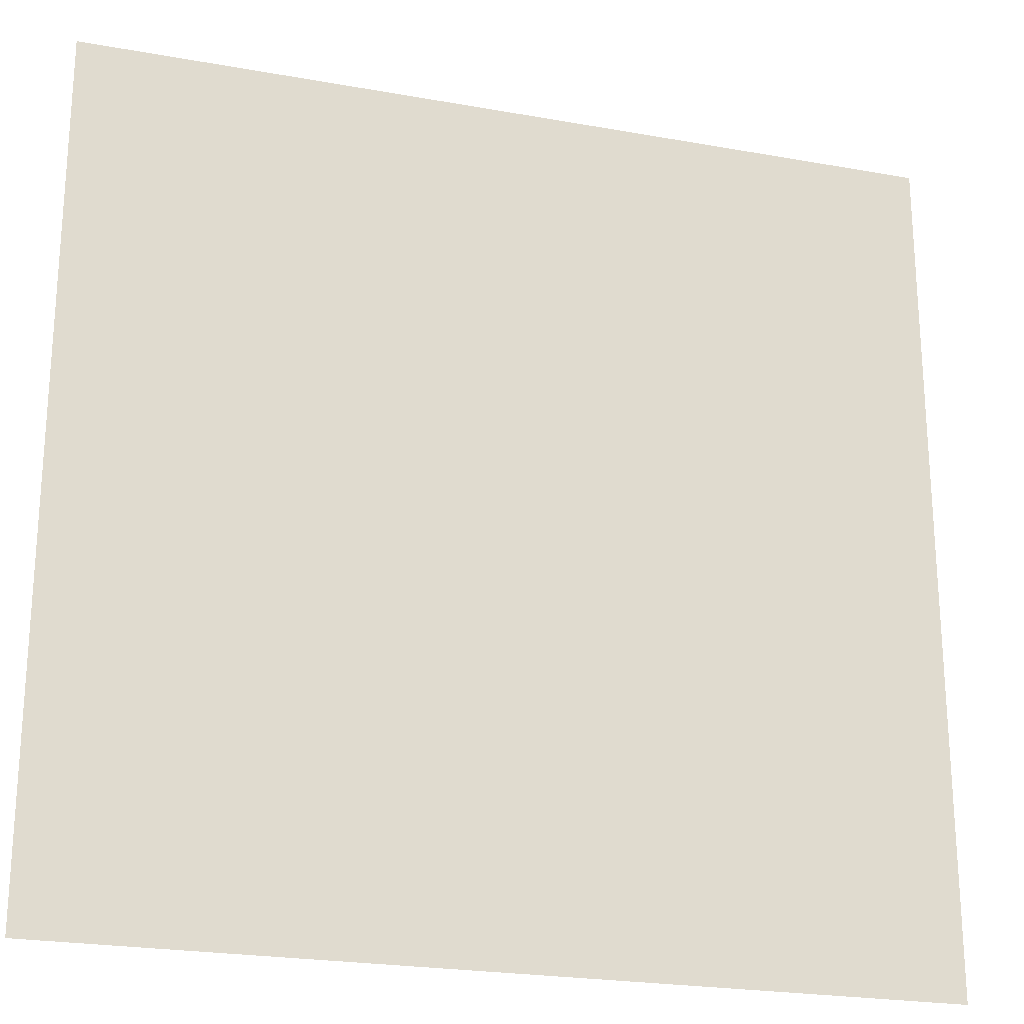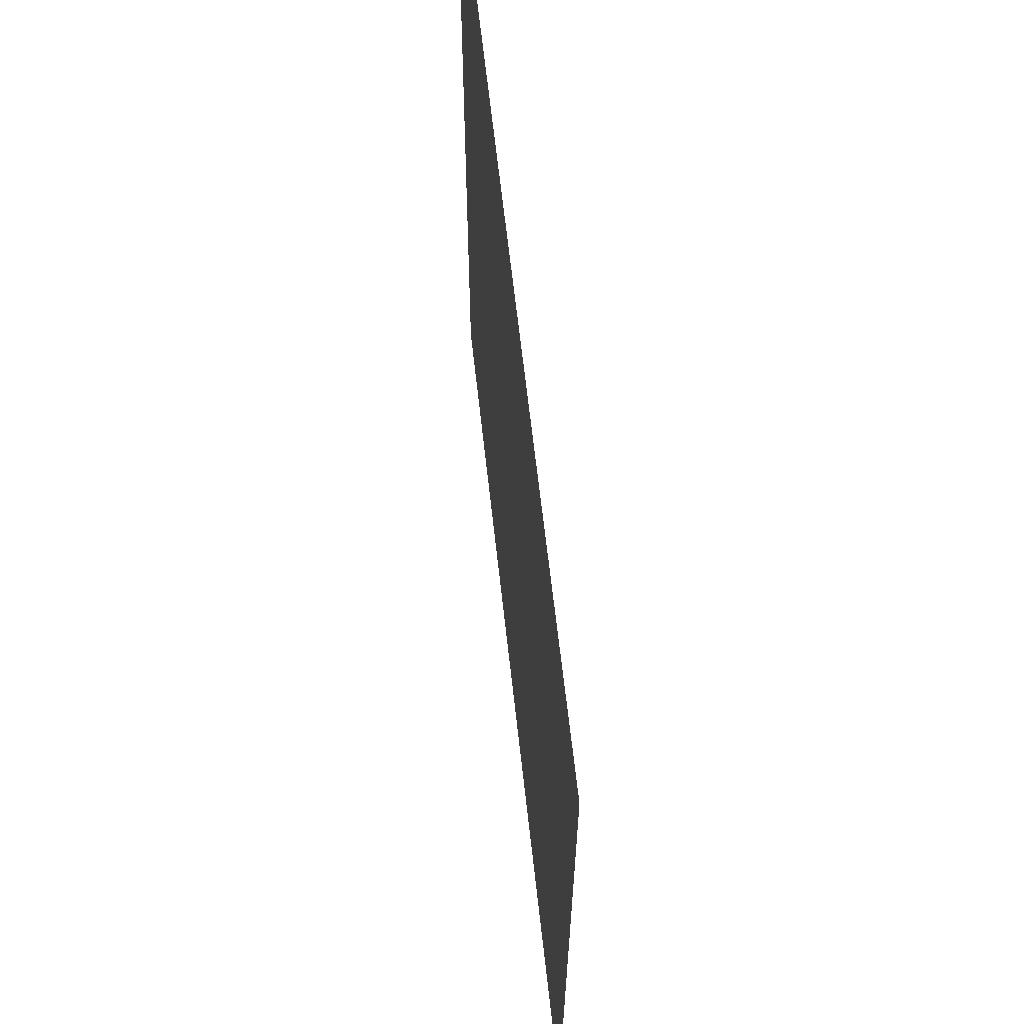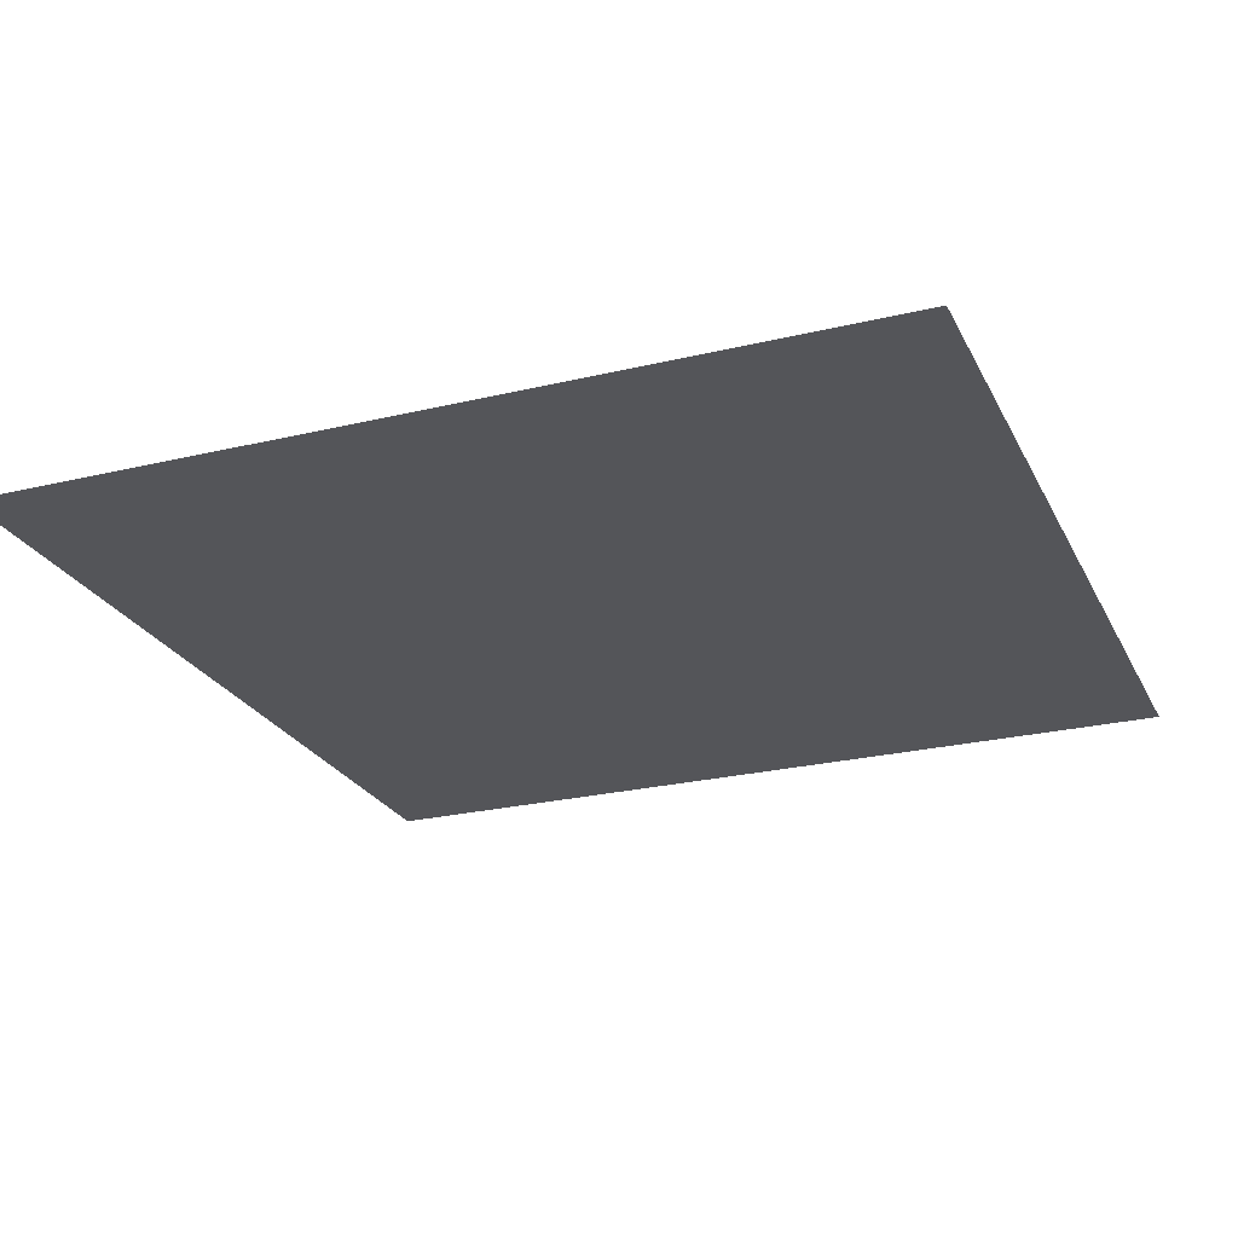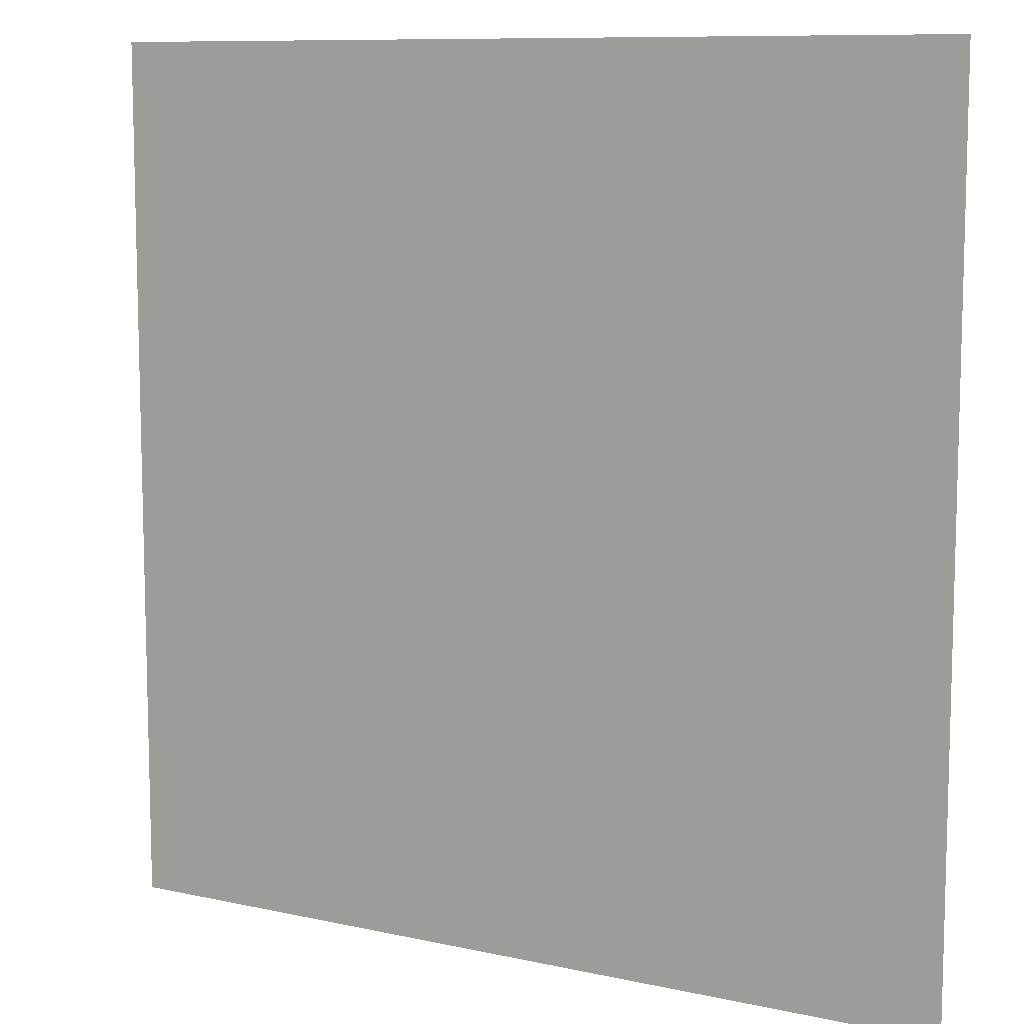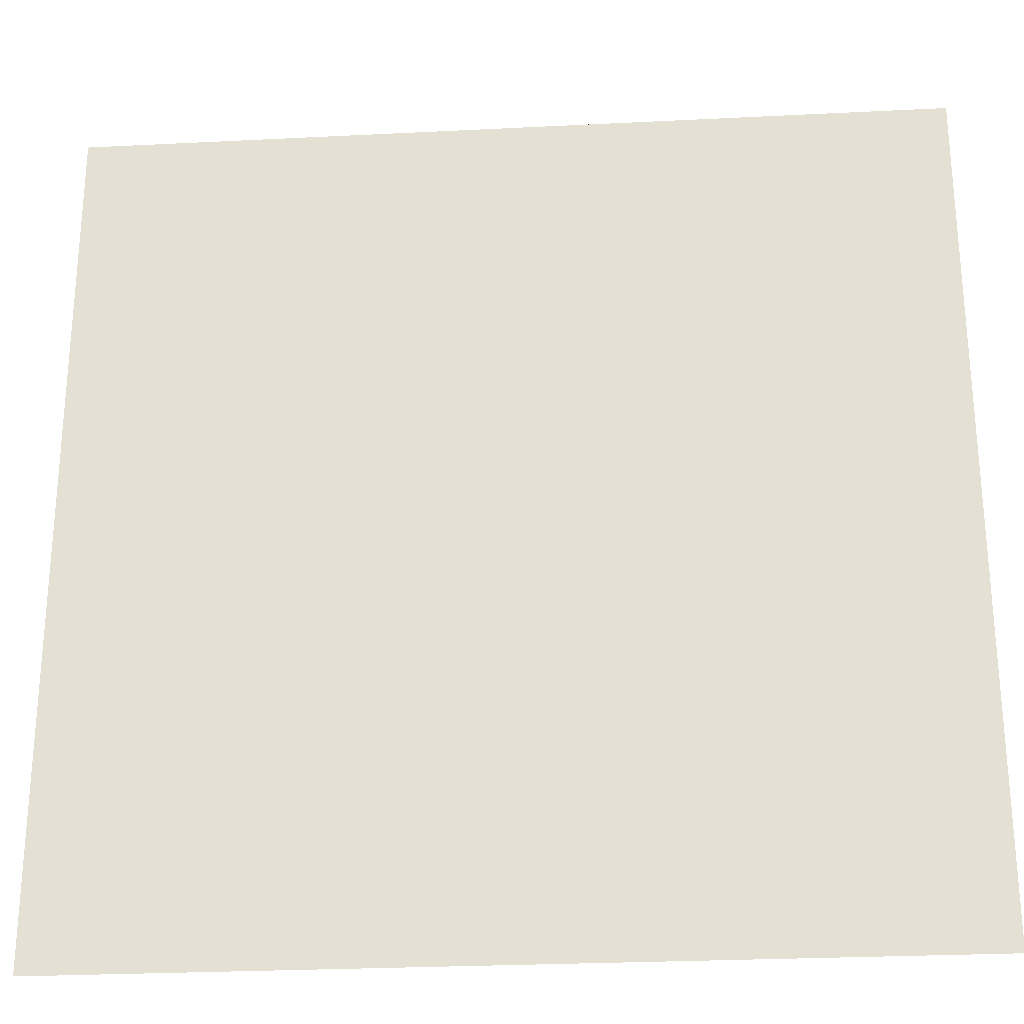
<metadata>
{"format":"obj","ext":"obj","renderer":"f3d","projection":"perspective","resolution":1024,"background":"white","views":[{"elev":-23.2,"azim":-17.0,"up":"+Z"},{"elev":64.8,"azim":83.7,"up":"+Z"},{"elev":-24.6,"azim":21.5,"up":"+Y"},{"elev":9.6,"azim":-150.0,"up":"+Z"},{"elev":-26.8,"azim":-175.5,"up":"+Z"}]}
</metadata>
<code>
v -5 -8.774e-21 1.867e-06
v -5 1.225e-15 -5
v -7.54e-07 1.225e-15 -5
v -1.511e-11 -2.725e-22 1.113e-06
v -1.511e-11 -2.725e-22 1.113e-06
v -2.5 -4.212e-21 2.18e-07
v -5 -8.774e-21 1.867e-06
g SD_Env_Floor_Stone_89_2449_470
f 1 3 2
f 3 1 4
f 5 7 6

</code>
